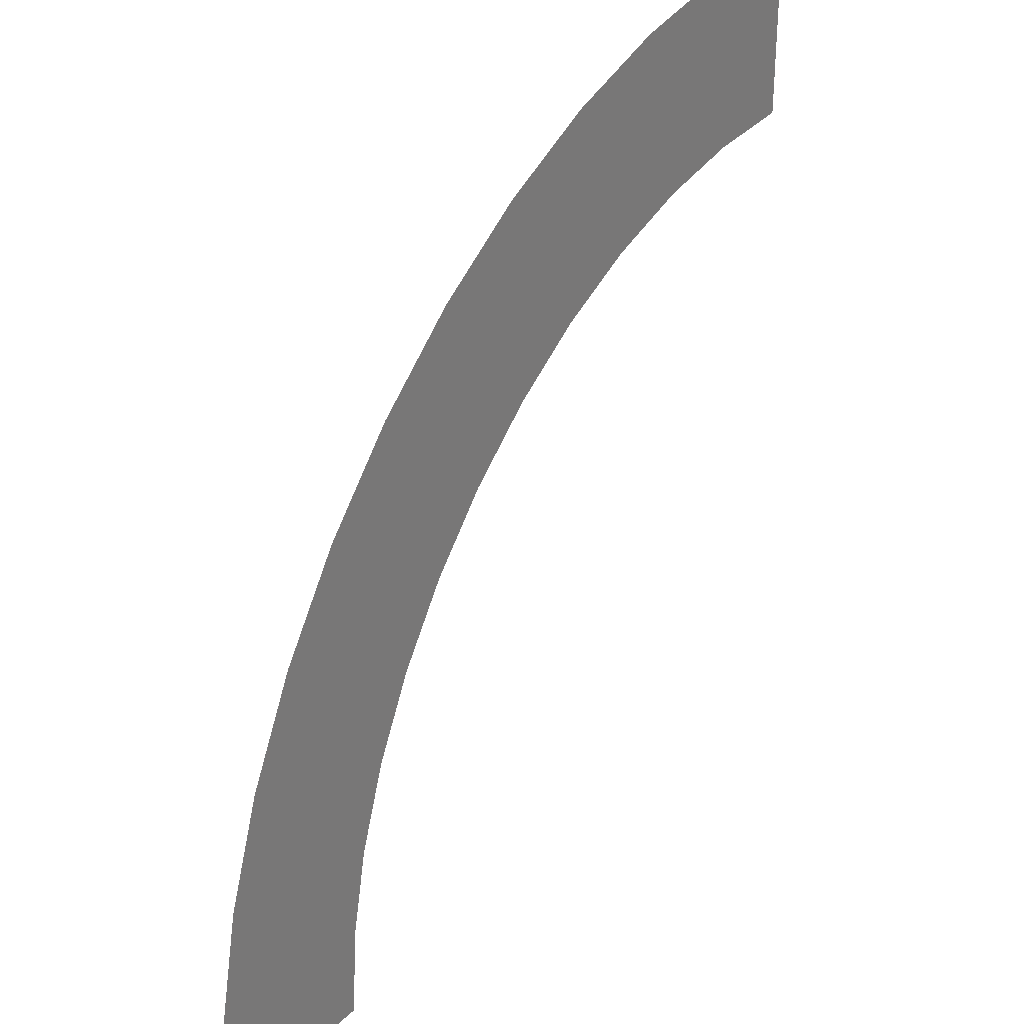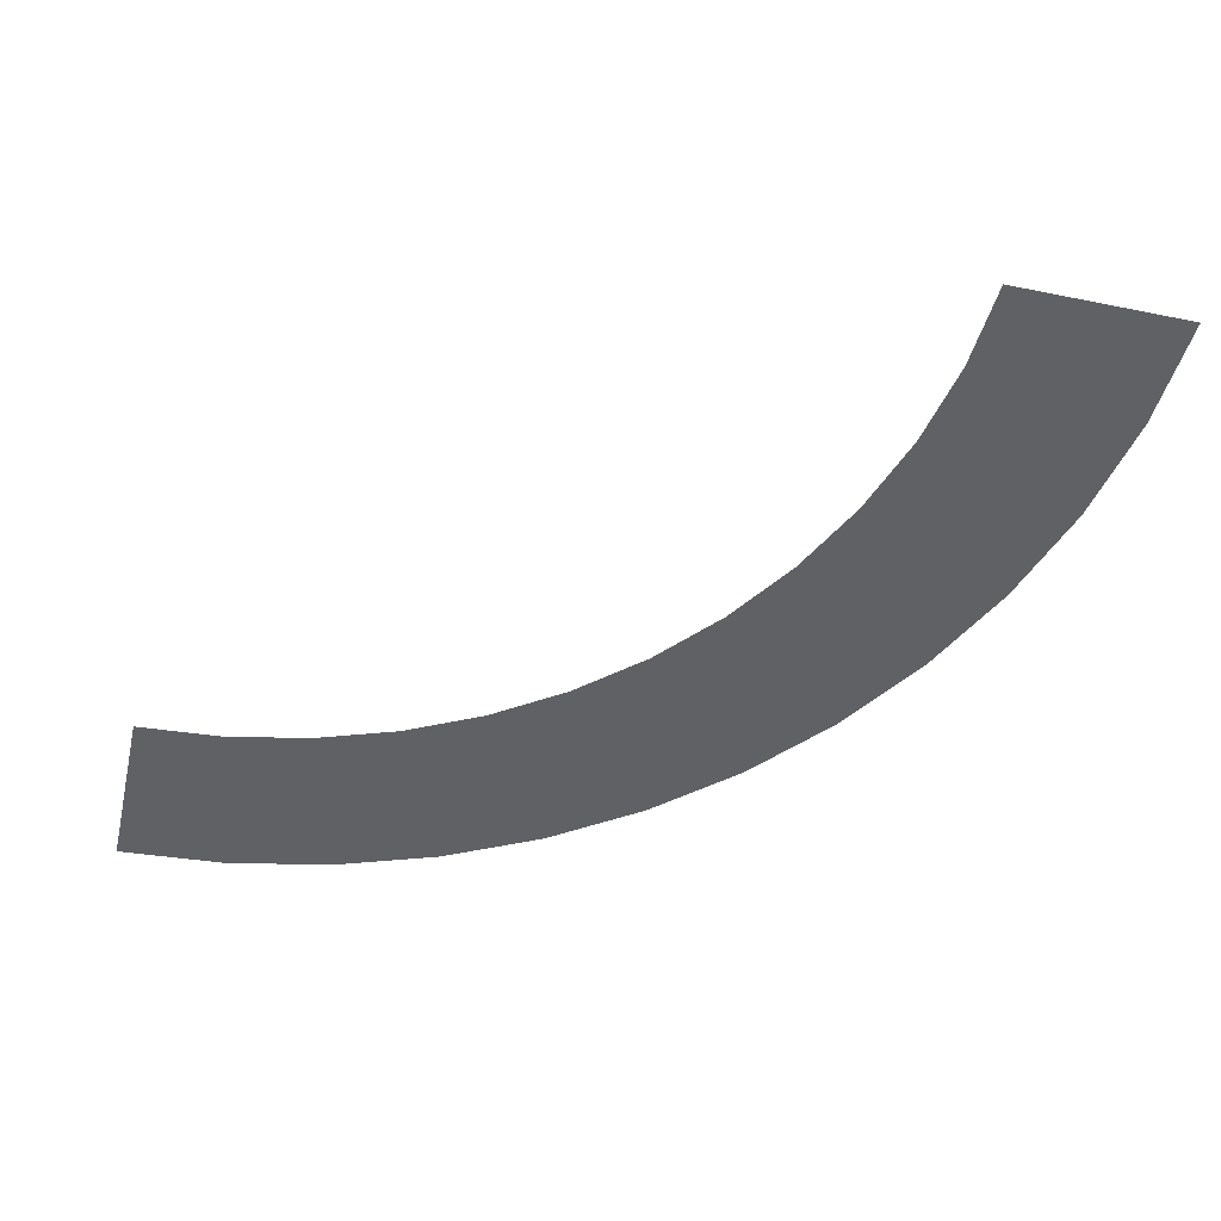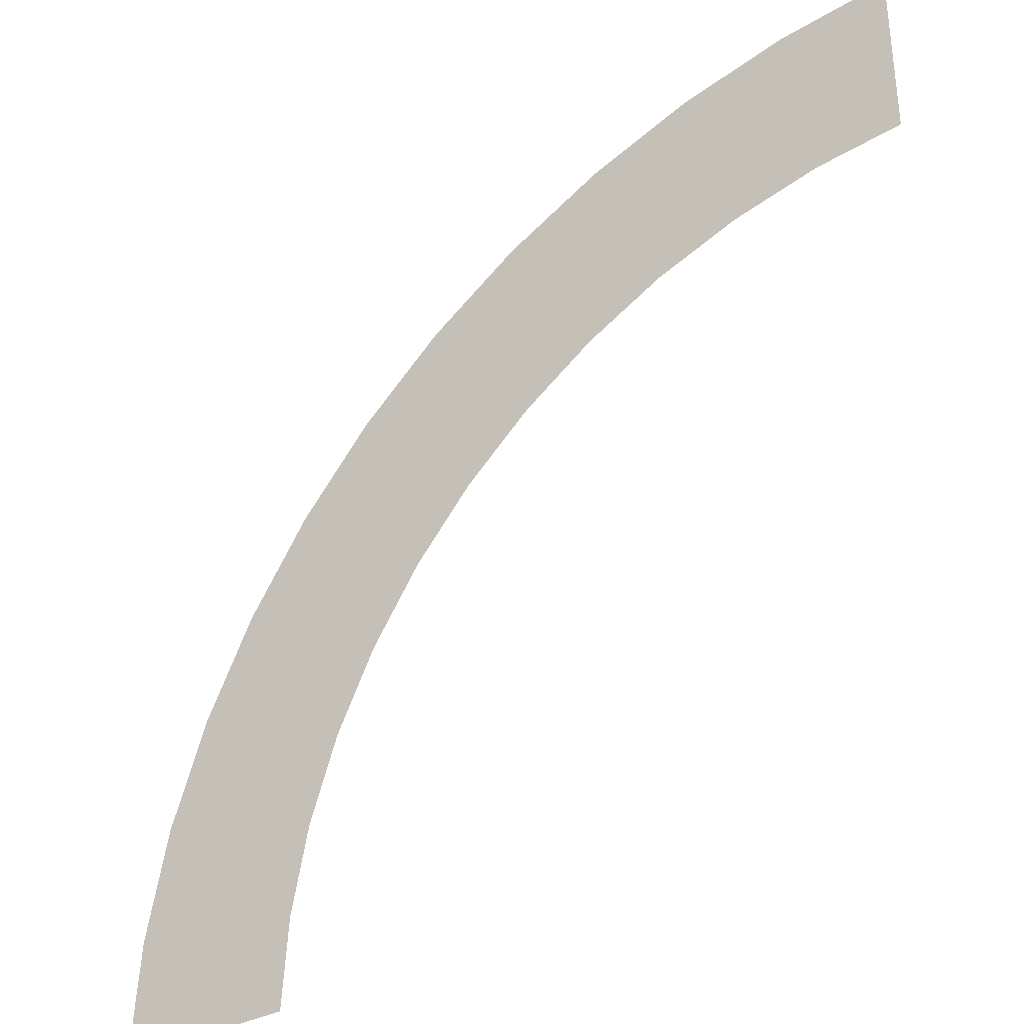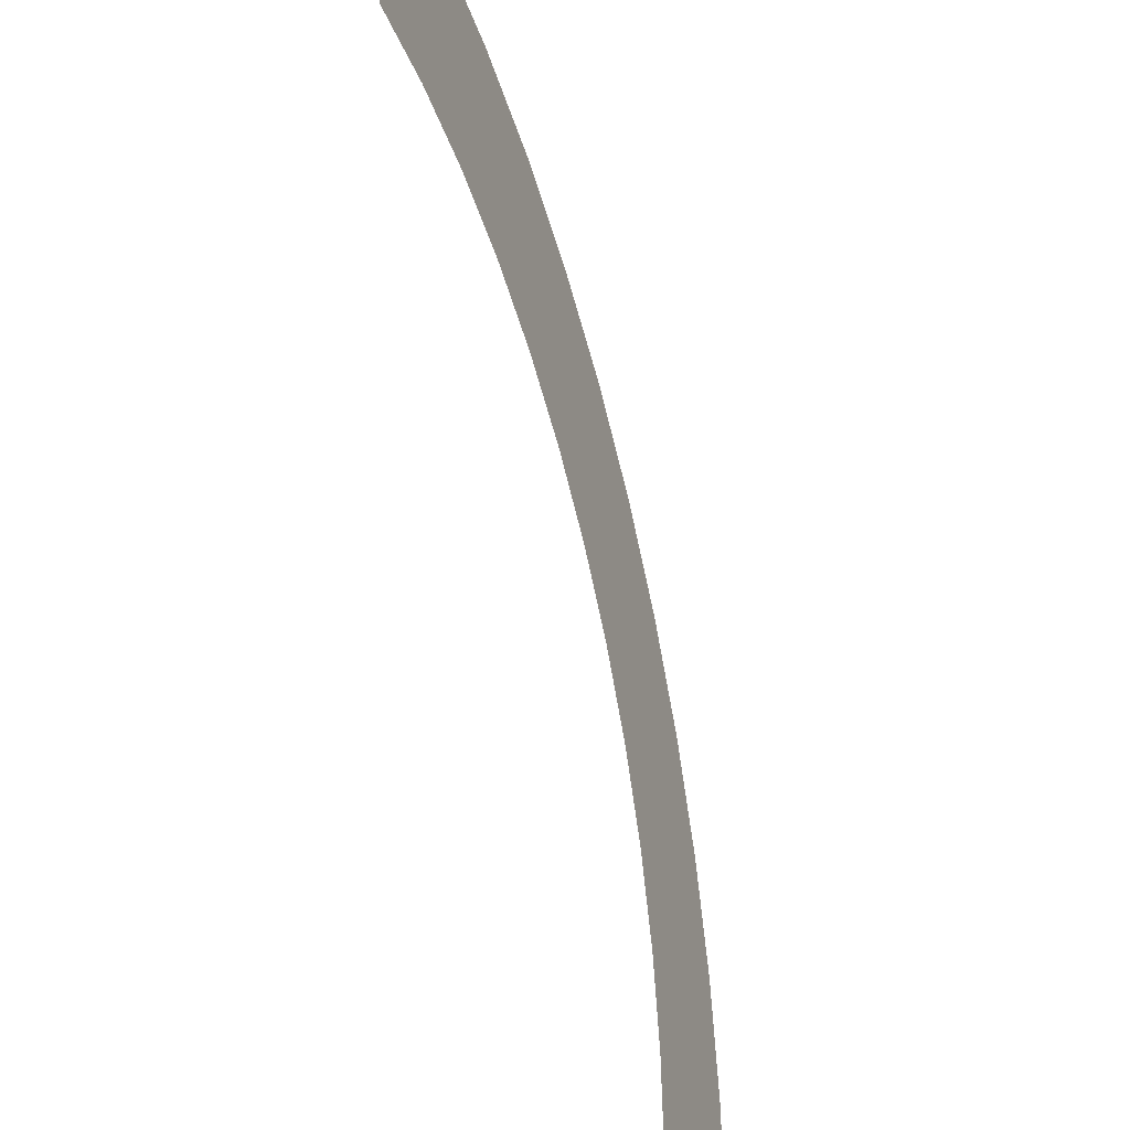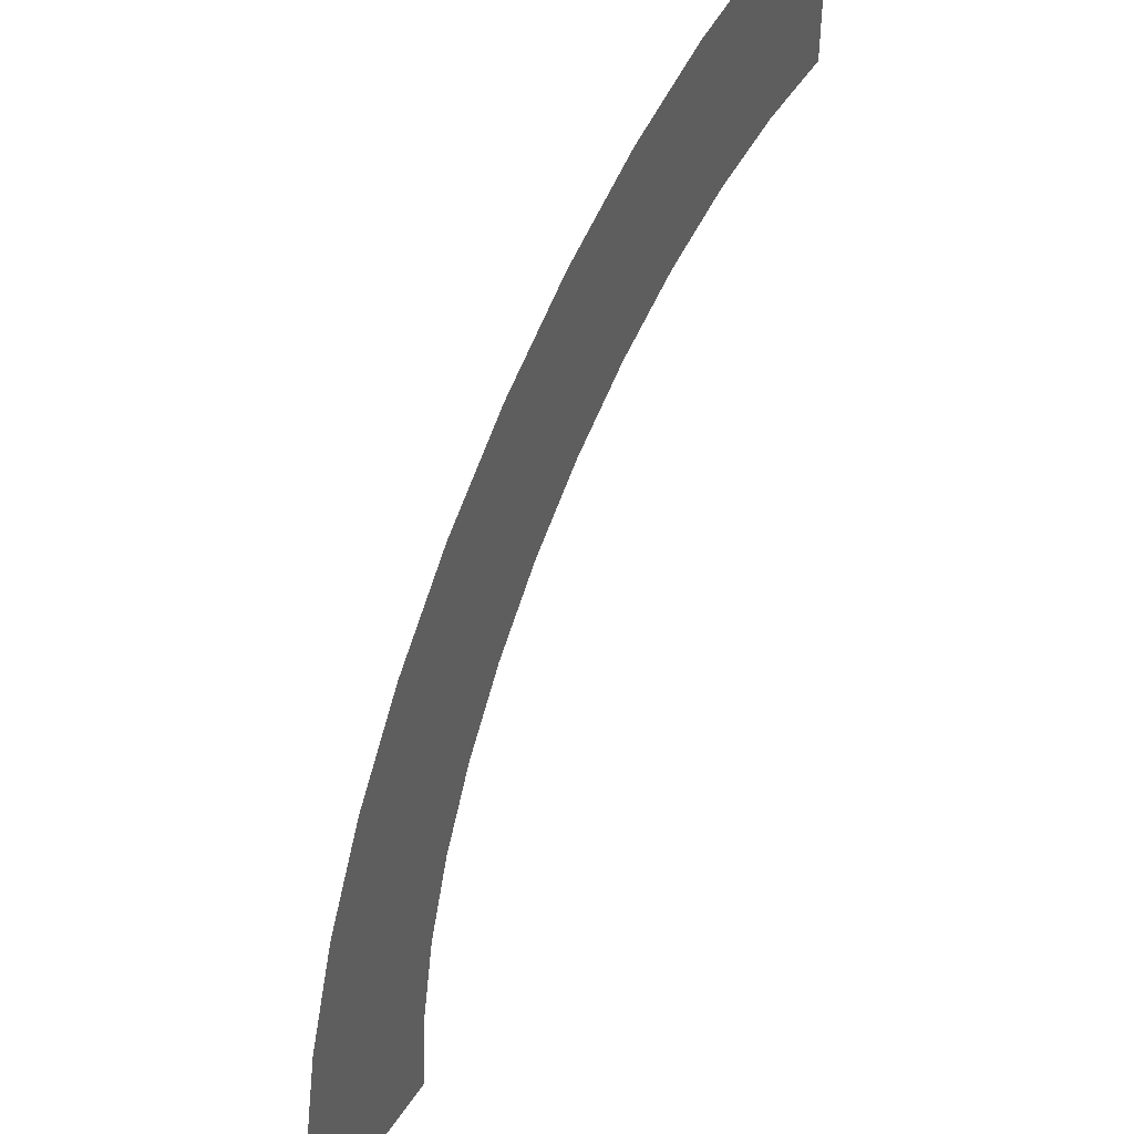
<metadata>
{"format":"obj","ext":"obj","renderer":"f3d","projection":"perspective","resolution":1024,"background":"white","views":[{"elev":31.8,"azim":126.7,"up":"+Z"},{"elev":-50.2,"azim":-102.6,"up":"+Y"},{"elev":-34.6,"azim":-144.3,"up":"+Z"},{"elev":-32.3,"azim":-70.8,"up":"+Z"},{"elev":44.5,"azim":120.4,"up":"+Z"}]}
</metadata>
<code>
o roadCornerLargeSand
v 0.5084 -0 0.3302
v 0.53 0 0
v 0 0 0
v 0.4438 -0 0.6548
v 0.3374 -0 0.9682
v 0.191 -0 1.265
v 0.007184 -0 1.54
v -0.01711 -0 0.2611
v -0.211 -0 1.789
v -0.06815 -0 0.5176
v -0.1522 -0 0.7654
v -0.2679 -0 1
v -0.4598 -0 2.007
v -0.4133 -0 1.218
v -0.5858 -0 1.414
v -0.735 -0 2.191
v -0.7825 -0 1.587
v -1.032 -0 2.337
v -1 -0 1.732
v -1.235 -0 1.848
v -1.345 -0 2.444
v -1.482 -0 1.932
v -1.67 -0 2.508
v -1.739 -0 1.983
v -2 -0 2.53
v -2 -0 2
f 1 2 3
f 3 4 1
f 3 5 4
f 3 6 5
f 8 9 7
f 8 10 9
f 10 11 9
f 12 14 13
f 14 15 13
f 15 16 13
f 15 17 16
f 22 23 21
f 22 24 23
f 24 26 25
f 3 7 6
f 3 8 7
f 11 12 9
f 12 13 9
f 17 18 16
f 17 19 18
f 19 20 18
f 20 21 18
f 20 22 21
f 24 25 23

</code>
